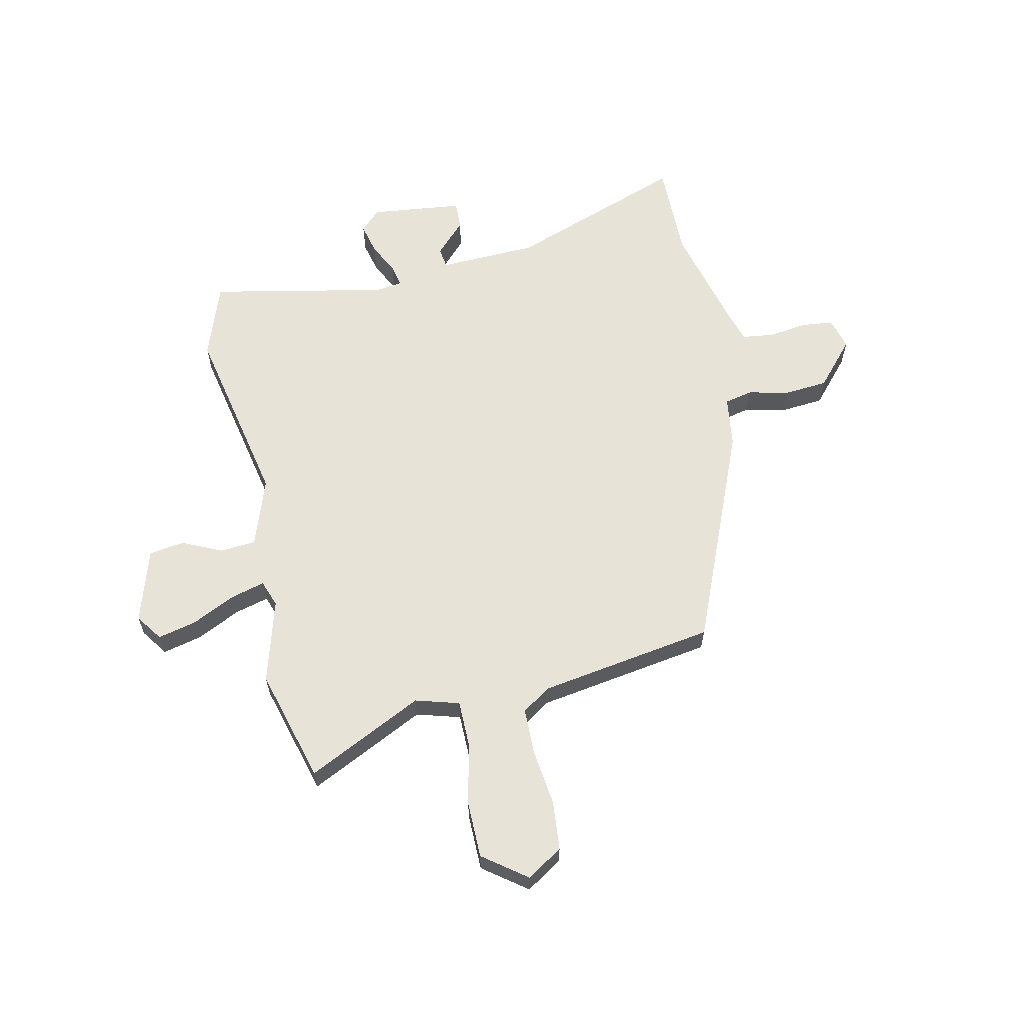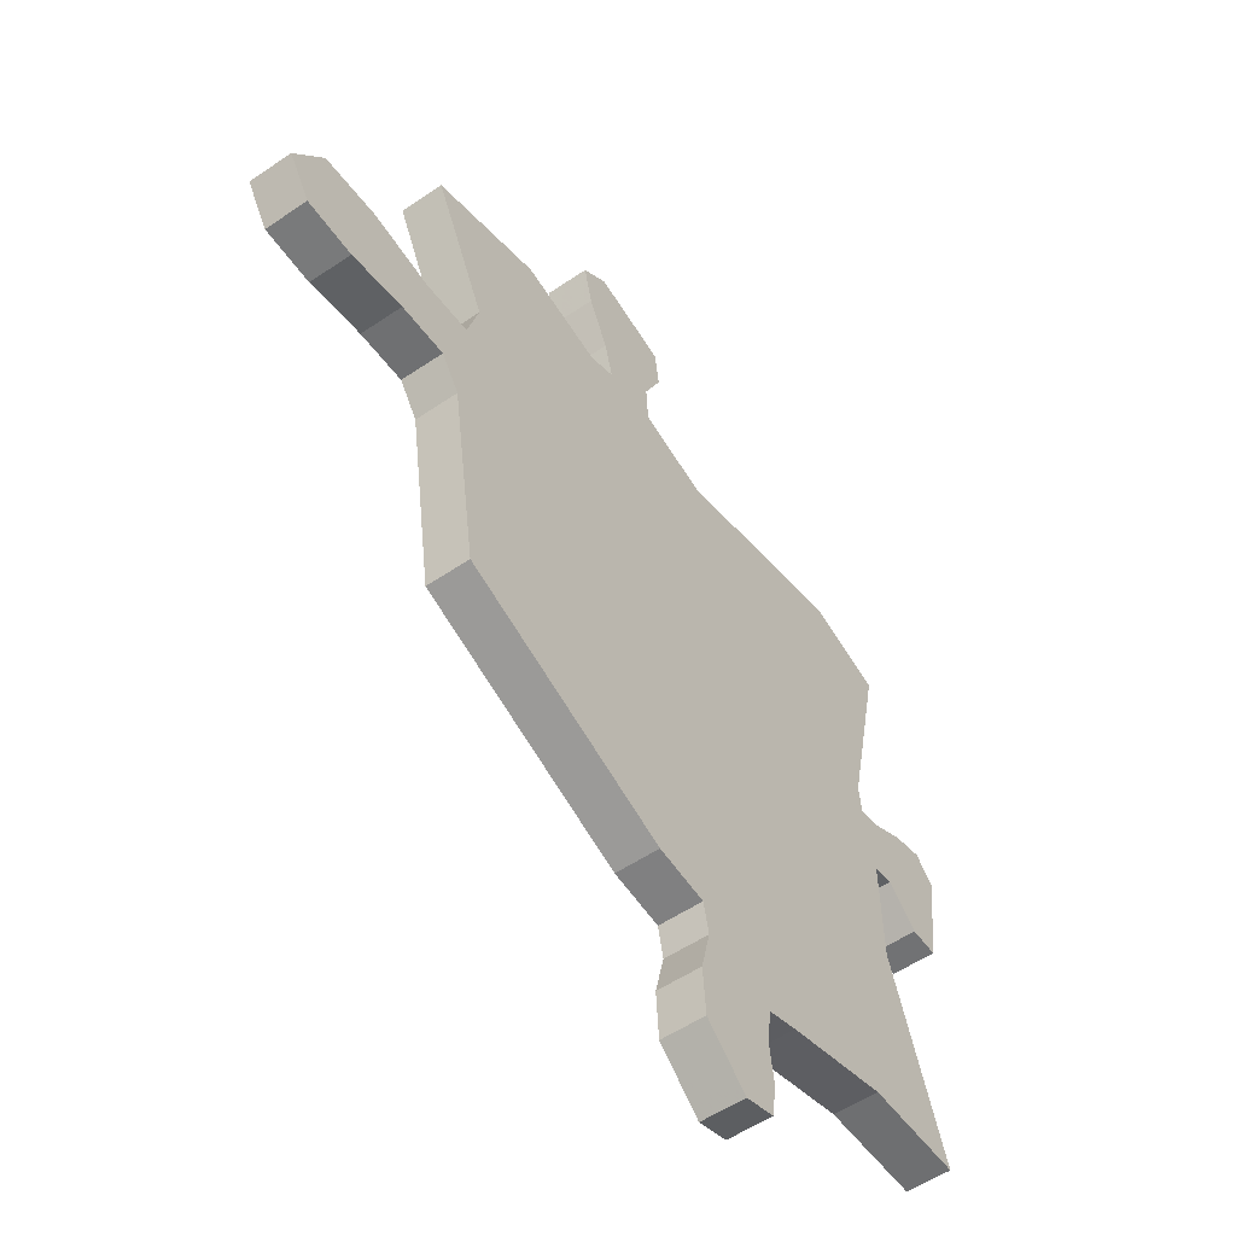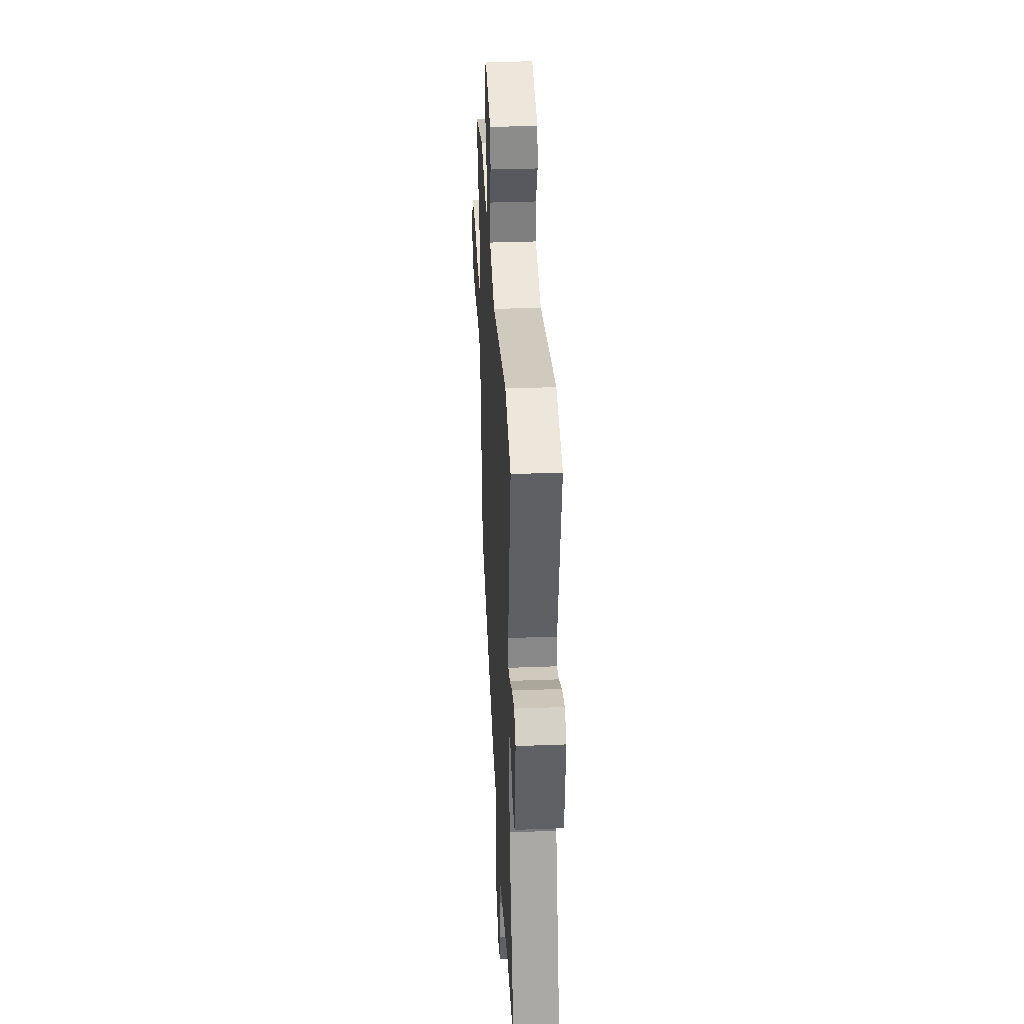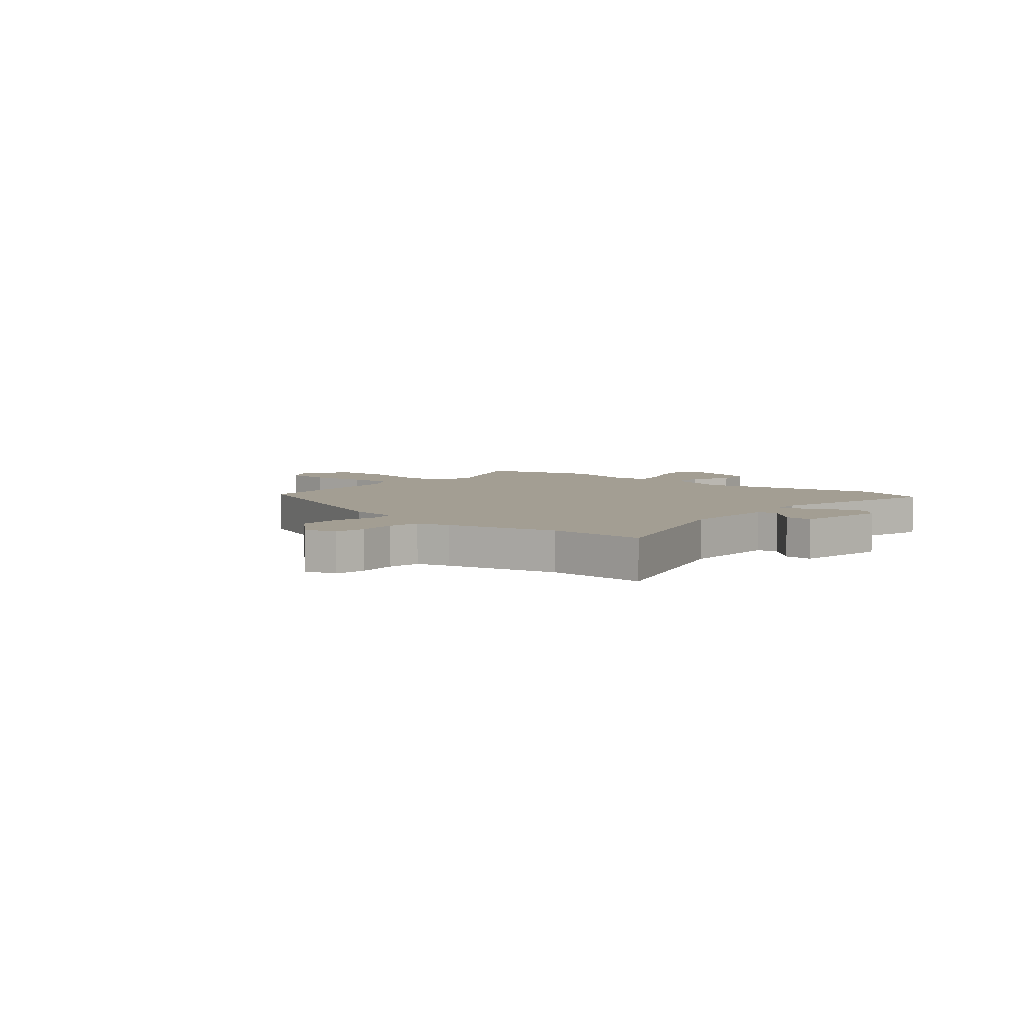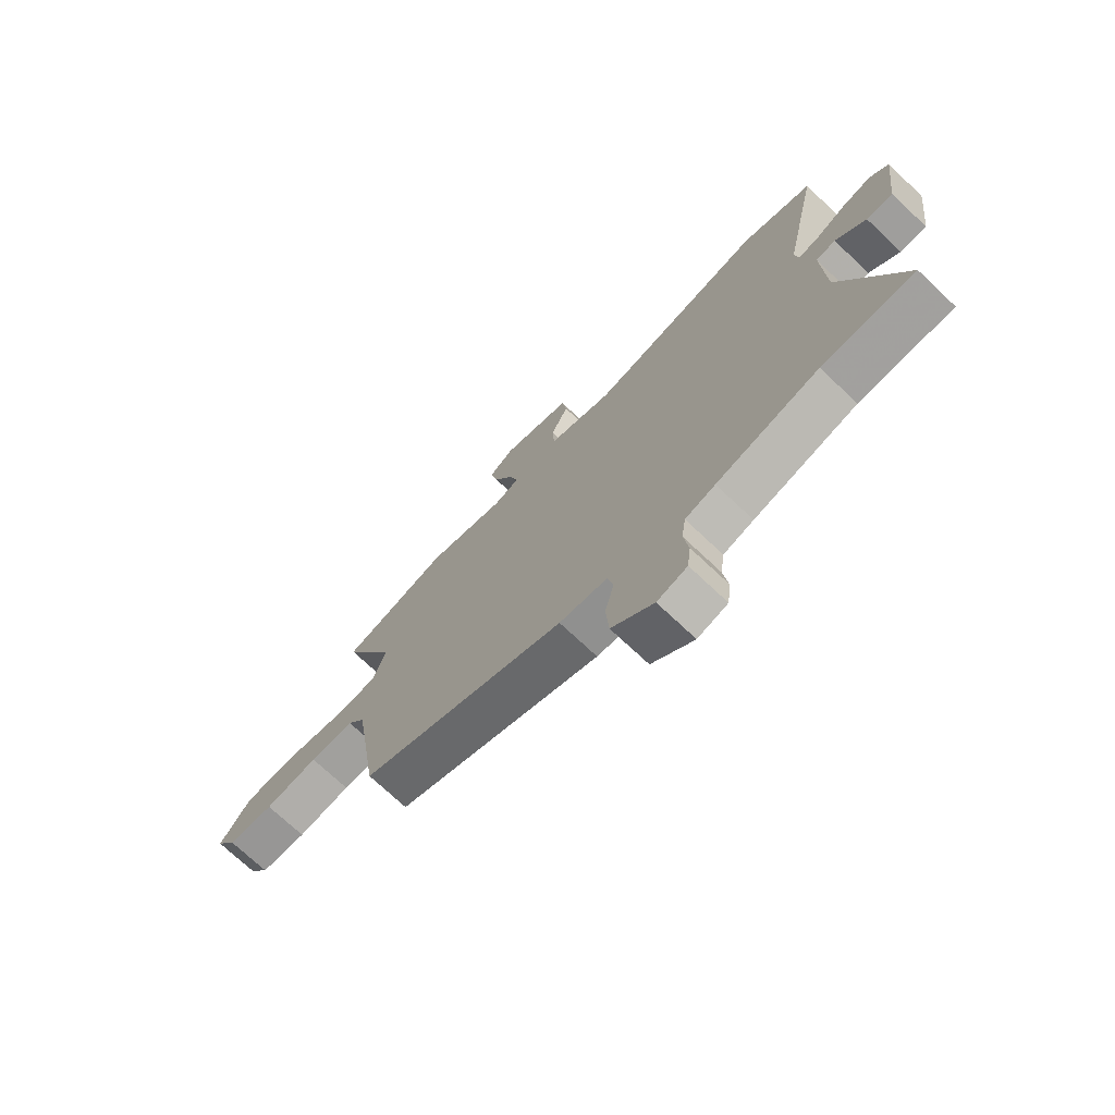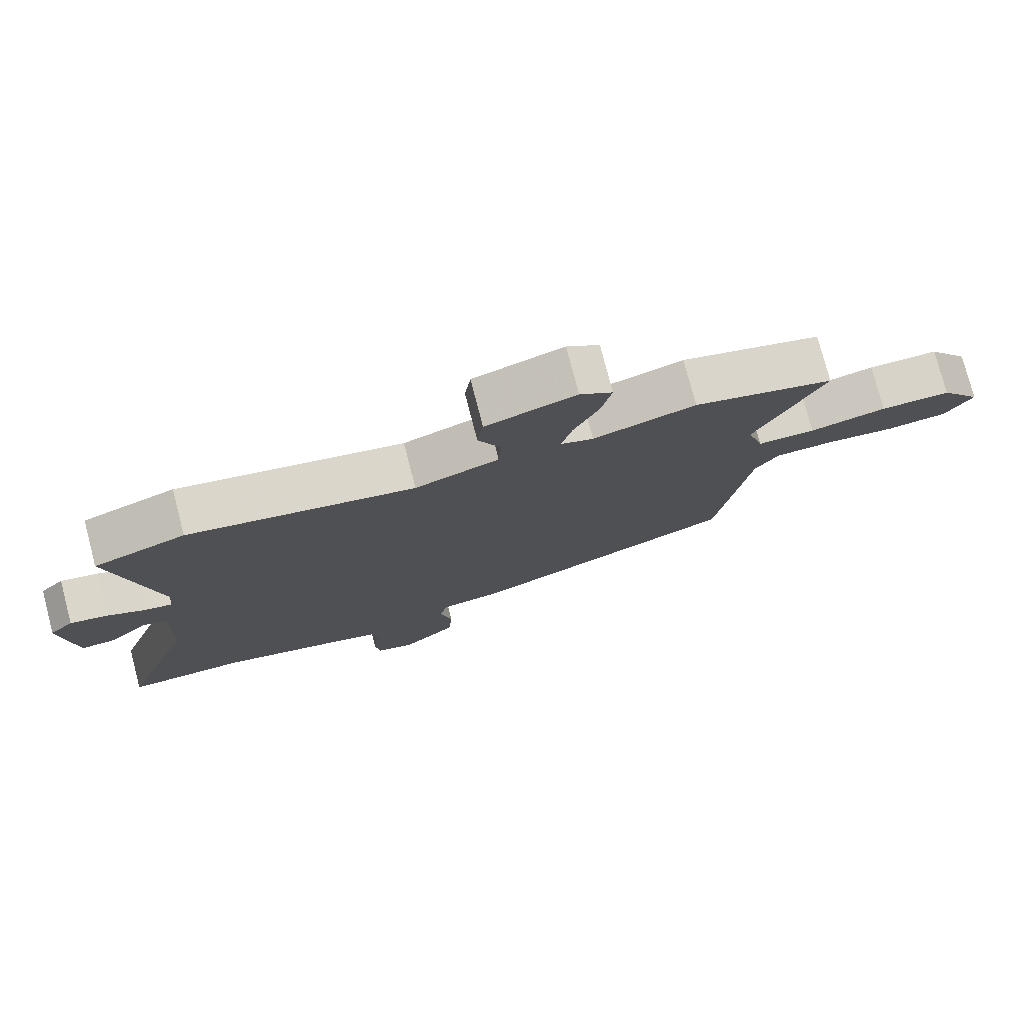
<metadata>
{"format":"obj","ext":"obj","renderer":"f3d","projection":"perspective","resolution":1024,"background":"white","views":[{"elev":62.1,"azim":77.2,"up":"+Y"},{"elev":-53.8,"azim":126.0,"up":"+Z"},{"elev":34.0,"azim":-93.0,"up":"+Z"},{"elev":5.2,"azim":-138.5,"up":"+Y"},{"elev":-72.7,"azim":-133.3,"up":"+Z"},{"elev":77.0,"azim":-14.6,"up":"+Z"}]}
</metadata>
<code>
v -0.544 0.07 0.484
v -0.406 0.07 0.534
v -0.067 0.07 0.468
v 0.059 0.07 0.513
v 0.063 0.07 0.579
v 0.029 0.07 0.651
v 0.038 0.07 0.716
v 0.173 0.07 0.759
v 0.222 0.07 0.725
v 0.206 0.07 0.654
v 0.168 0.07 0.573
v 0.152 0.07 0.511
v 0.201 0.07 0.494
v 0.354 0.07 0.539
v 0.563 0.07 0.483
v 0.461 0.07 0.269
v 0.485 0.07 0.189
v 0.571 0.07 0.189
v 0.685 0.07 0.215
v 0.789 0.07 0.215
v 0.849 0.07 0.136
v 0.808 0.07 0.07
v 0.718 0.07 0.061
v 0.614 0.07 0.073
v 0.528 0.07 0.071
v 0.493 0.07 0.018
v 0.445 0.07 -0.304
v 0.047 0.07 -0.473
v -0.046 0.07 -0.487
v -0.057 0.07 -0.539
v -0.039 0.07 -0.613
v -0.045 0.07 -0.694
v -0.126 0.07 -0.767
v -0.184 0.07 -0.751
v -0.191 0.07 -0.693
v -0.182 0.07 -0.622
v -0.19 0.07 -0.564
v -0.248 0.07 -0.547
v -0.446 0.07 -0.499
v -0.624 0.07 -0.502
v -0.51 0.07 -0.177
v -0.505 0.07 0.005
v -0.543 0.07 0.01
v -0.601 0.07 -0.046
v -0.652 0.07 -0.048
v -0.673 0.07 0.122
v -0.637 0.07 0.159
v -0.58 0.07 0.146
v -0.522 0.07 0.118
v -0.481 0.07 0.11
v -0.475 0.07 0.159
v -0.544 0 0.484
v -0.406 0 0.534
v -0.067 0 0.468
v 0.059 0 0.513
v 0.063 0 0.579
v 0.029 0 0.651
v 0.038 0 0.716
v 0.173 0 0.759
v 0.222 0 0.725
v 0.206 0 0.654
v 0.168 0 0.573
v 0.152 0 0.511
v 0.201 0 0.494
v 0.354 0 0.539
v 0.563 0 0.483
v 0.461 0 0.269
v 0.485 0 0.189
v 0.571 0 0.189
v 0.685 0 0.215
v 0.789 0 0.215
v 0.849 0 0.136
v 0.808 0 0.07
v 0.718 0 0.061
v 0.614 0 0.073
v 0.528 0 0.071
v 0.493 0 0.018
v 0.445 0 -0.304
v 0.047 0 -0.473
v -0.046 0 -0.487
v -0.057 0 -0.539
v -0.039 0 -0.613
v -0.045 0 -0.694
v -0.126 0 -0.767
v -0.184 0 -0.751
v -0.191 0 -0.693
v -0.182 0 -0.622
v -0.19 0 -0.564
v -0.248 0 -0.547
v -0.446 0 -0.499
v -0.624 0 -0.502
v -0.51 0 -0.177
v -0.505 0 0.005
v -0.543 0 0.01
v -0.601 0 -0.046
v -0.652 0 -0.048
v -0.673 0 0.122
v -0.637 0 0.159
v -0.58 0 0.146
v -0.522 0 0.118
v -0.481 0 0.11
v -0.475 0 0.159
f 47 48 49
f 46 47 49
f 45 46 49
f 44 45 49
f 43 44 49
f 42 43 49 50
f 41 42 50
f 39 40 41
f 41 50 51
f 39 41 51
f 38 39 51
f 34 35 36
f 33 34 36
f 32 33 36
f 31 32 36
f 30 31 36
f 29 30 36 37
f 26 27 28 29
f 1 2 3
f 51 1 3
f 38 51 3
f 37 38 3
f 29 37 3
f 26 29 3
f 25 26 3
f 22 23 24
f 21 22 24
f 20 21 24
f 19 20 24
f 18 19 24
f 13 14 15 16
f 12 13 16 17
f 9 10 11
f 8 9 11
f 7 8 11
f 6 7 11
f 5 6 11
f 4 5 11 12
f 3 4 12 17
f 17 18 24 25
f 3 17 25
f 100 99 98
f 100 98 97
f 100 97 96
f 100 96 95
f 100 95 94
f 101 100 94 93
f 101 93 92
f 92 91 90
f 102 101 92
f 102 92 90
f 102 90 89
f 87 86 85
f 87 85 84
f 87 84 83
f 87 83 82
f 87 82 81
f 88 87 81 80
f 80 79 78 77
f 54 53 52
f 54 52 102
f 54 102 89
f 54 89 88
f 54 88 80
f 54 80 77
f 54 77 76
f 75 74 73
f 75 73 72
f 75 72 71
f 75 71 70
f 75 70 69
f 67 66 65 64
f 68 67 64 63
f 62 61 60
f 62 60 59
f 62 59 58
f 62 58 57
f 62 57 56
f 63 62 56 55
f 68 63 55 54
f 76 75 69 68
f 76 68 54
f 1 52 53 2
f 2 53 54 3
f 3 54 55 4
f 4 55 56 5
f 5 56 57 6
f 6 57 58 7
f 7 58 59 8
f 8 59 60 9
f 9 60 61 10
f 10 61 62 11
f 11 62 63 12
f 12 63 64 13
f 13 64 65 14
f 14 65 66 15
f 15 66 67 16
f 16 67 68 17
f 17 68 69 18
f 18 69 70 19
f 19 70 71 20
f 20 71 72 21
f 21 72 73 22
f 22 73 74 23
f 23 74 75 24
f 24 75 76 25
f 25 76 77 26
f 26 77 78 27
f 27 78 79 28
f 28 79 80 29
f 29 80 81 30
f 30 81 82 31
f 31 82 83 32
f 32 83 84 33
f 33 84 85 34
f 34 85 86 35
f 35 86 87 36
f 36 87 88 37
f 37 88 89 38
f 38 89 90 39
f 39 90 91 40
f 40 91 92 41
f 41 92 93 42
f 42 93 94 43
f 43 94 95 44
f 44 95 96 45
f 45 96 97 46
f 46 97 98 47
f 47 98 99 48
f 48 99 100 49
f 49 100 101 50
f 50 101 102 51
f 51 102 52 1

</code>
